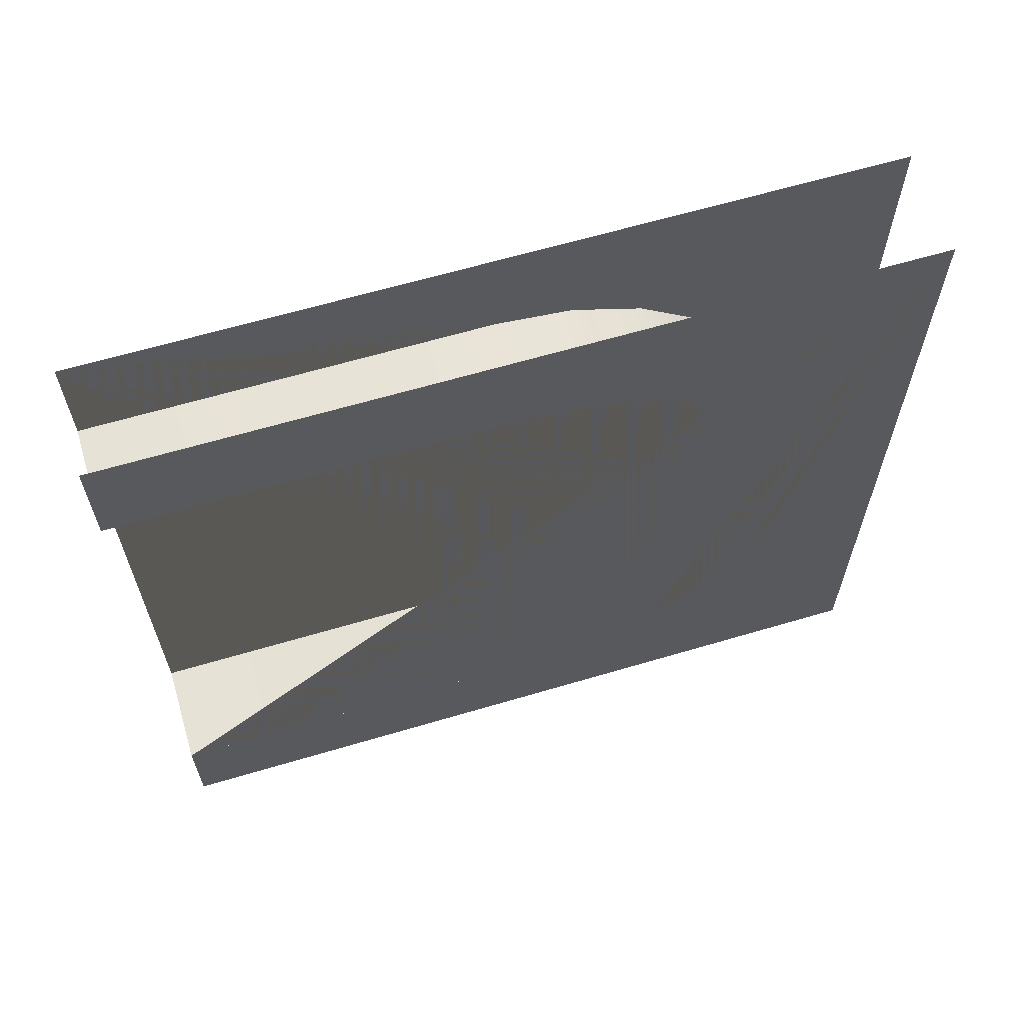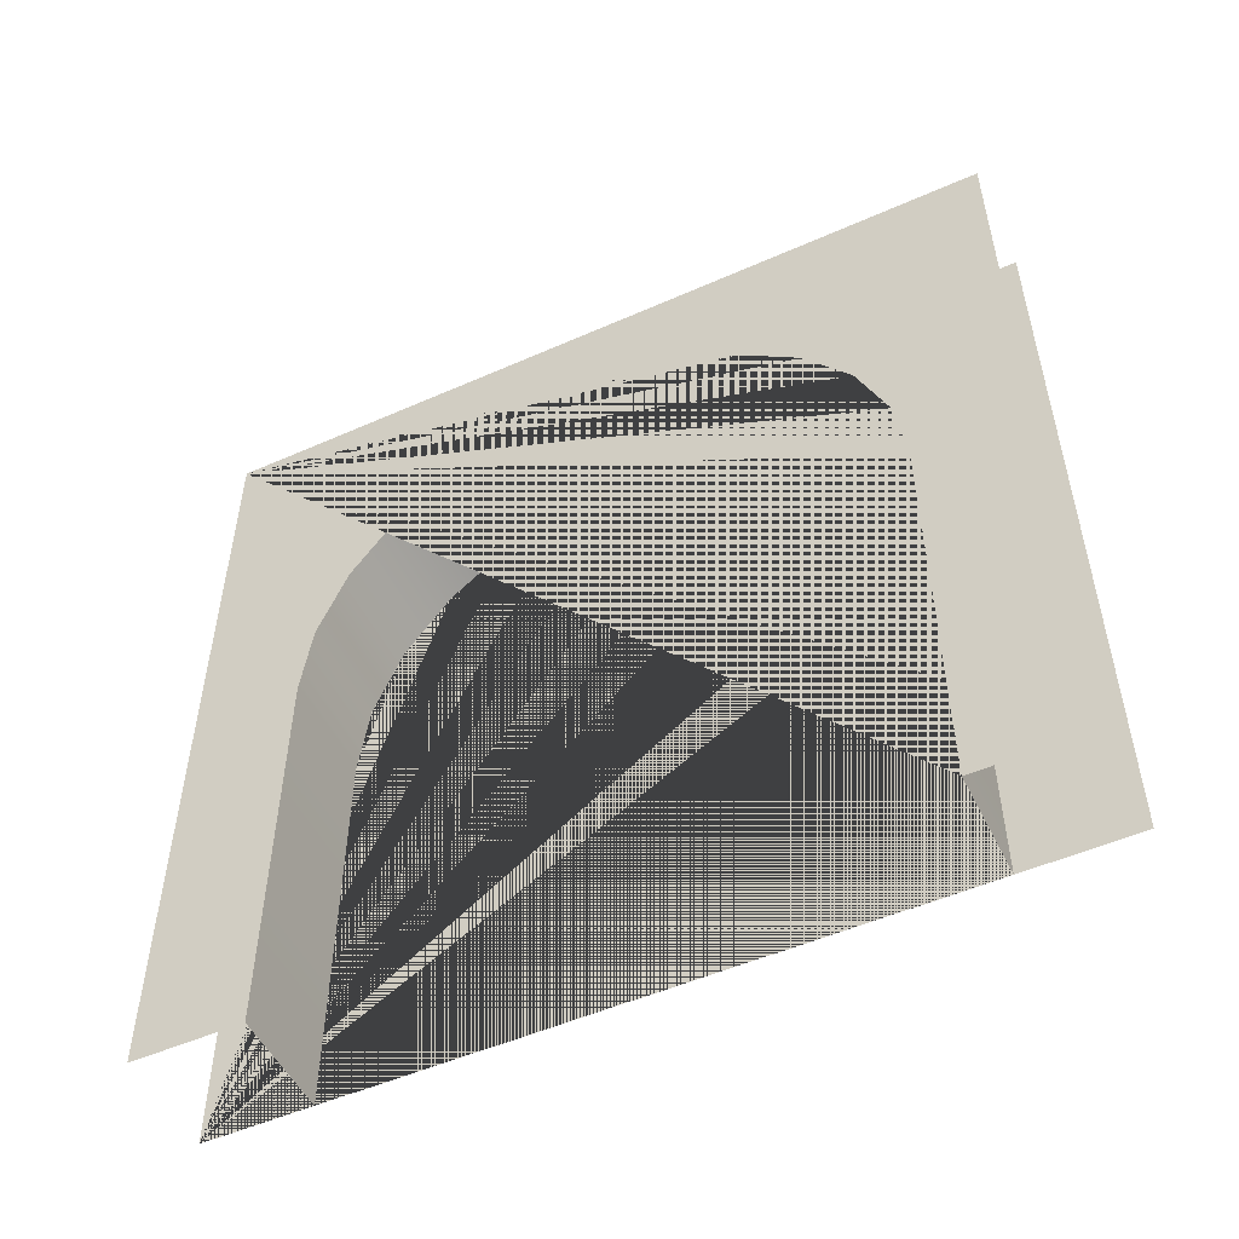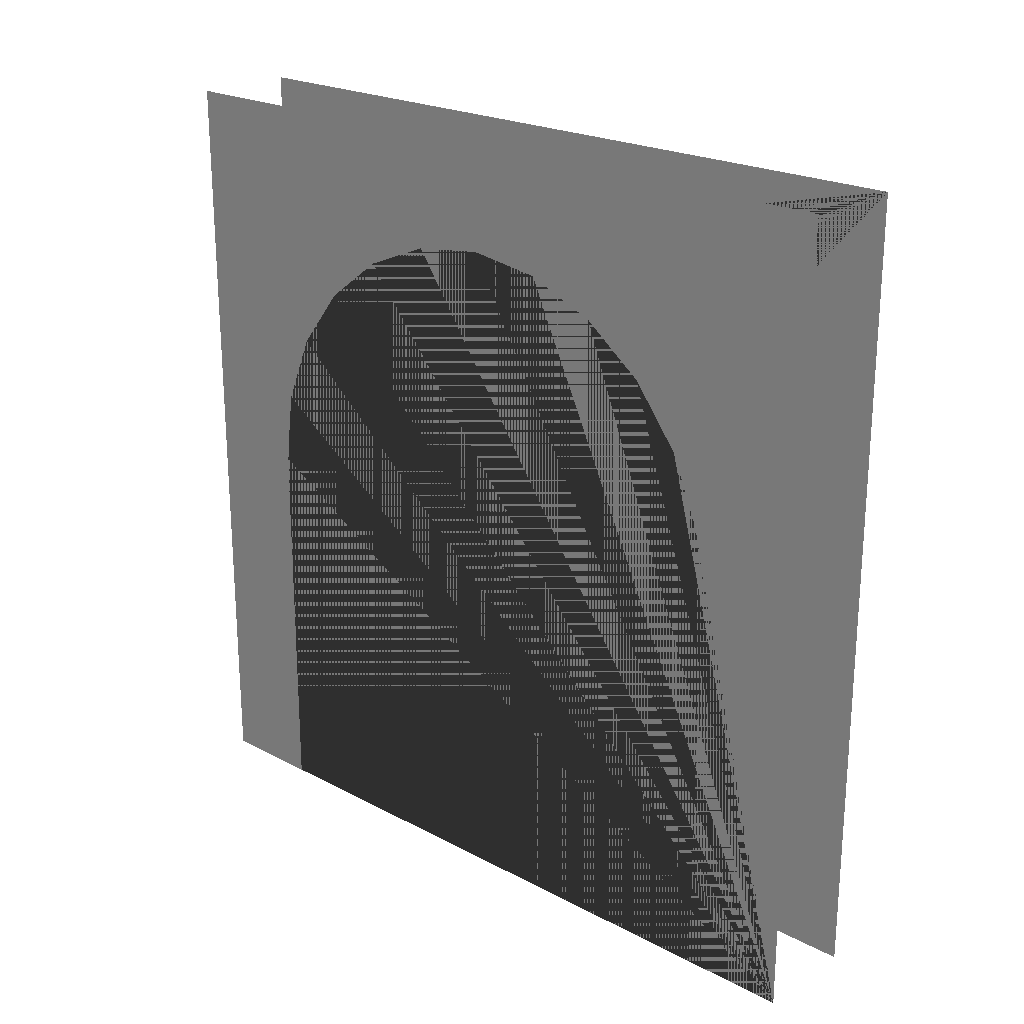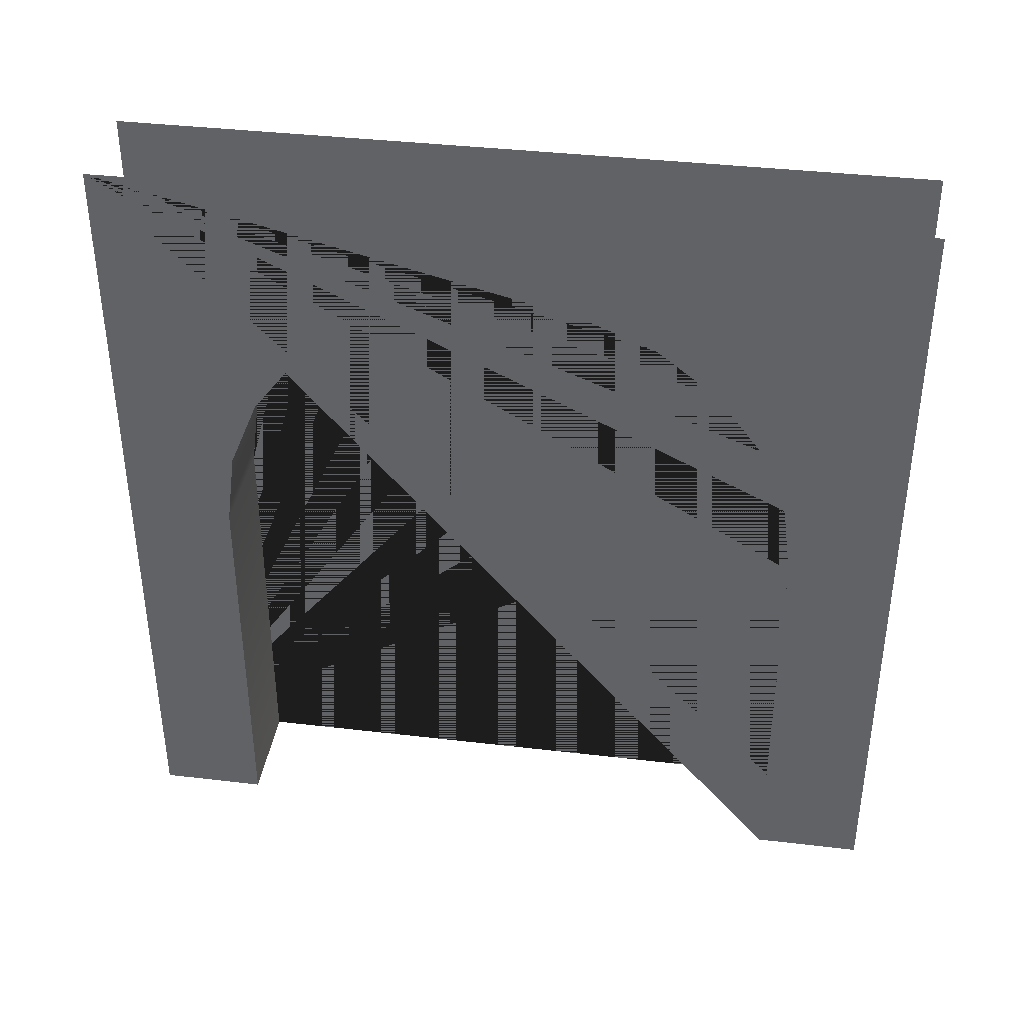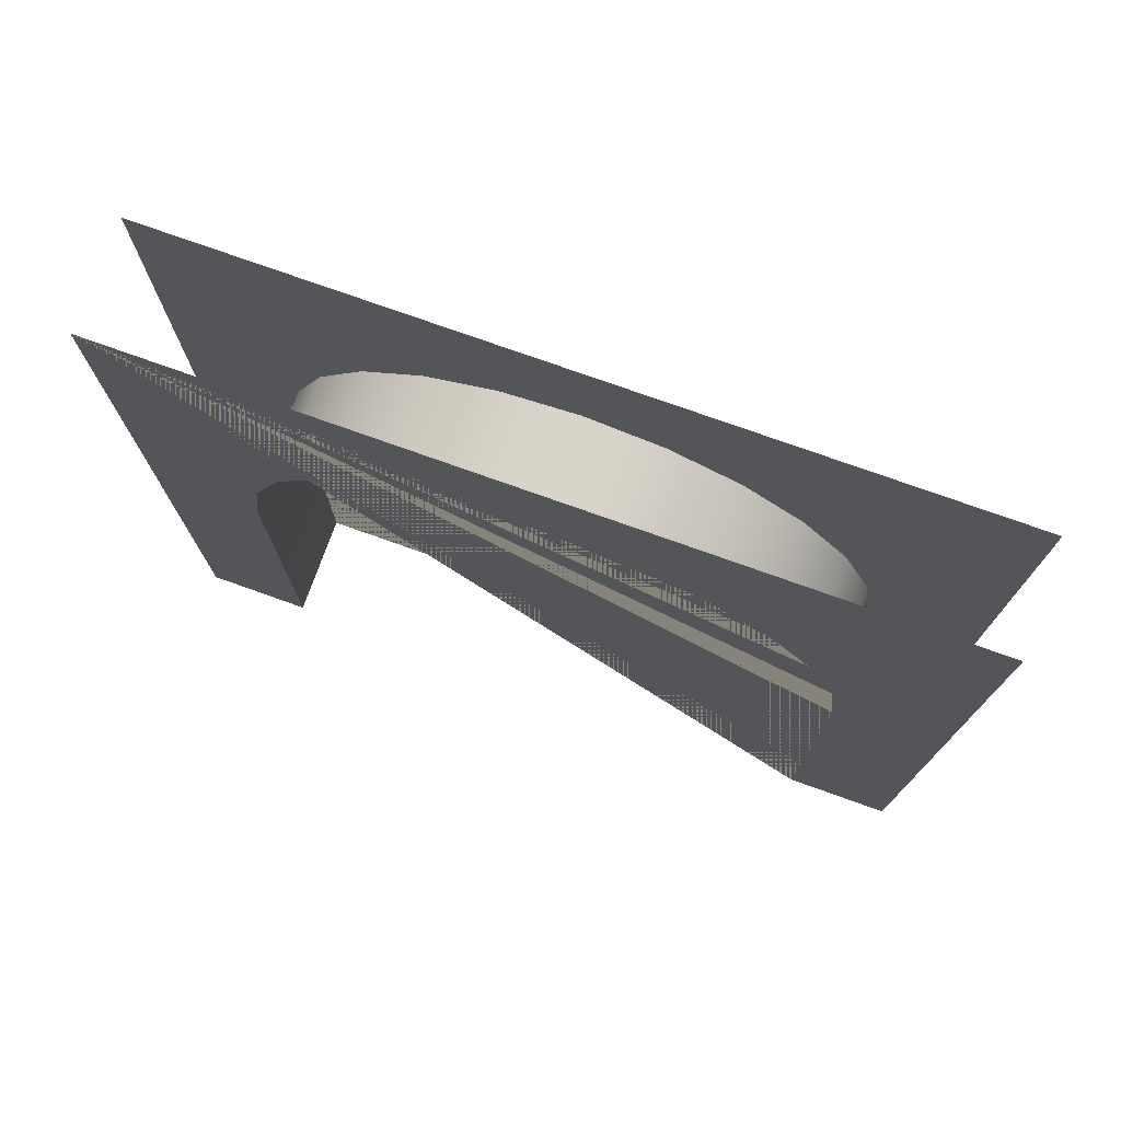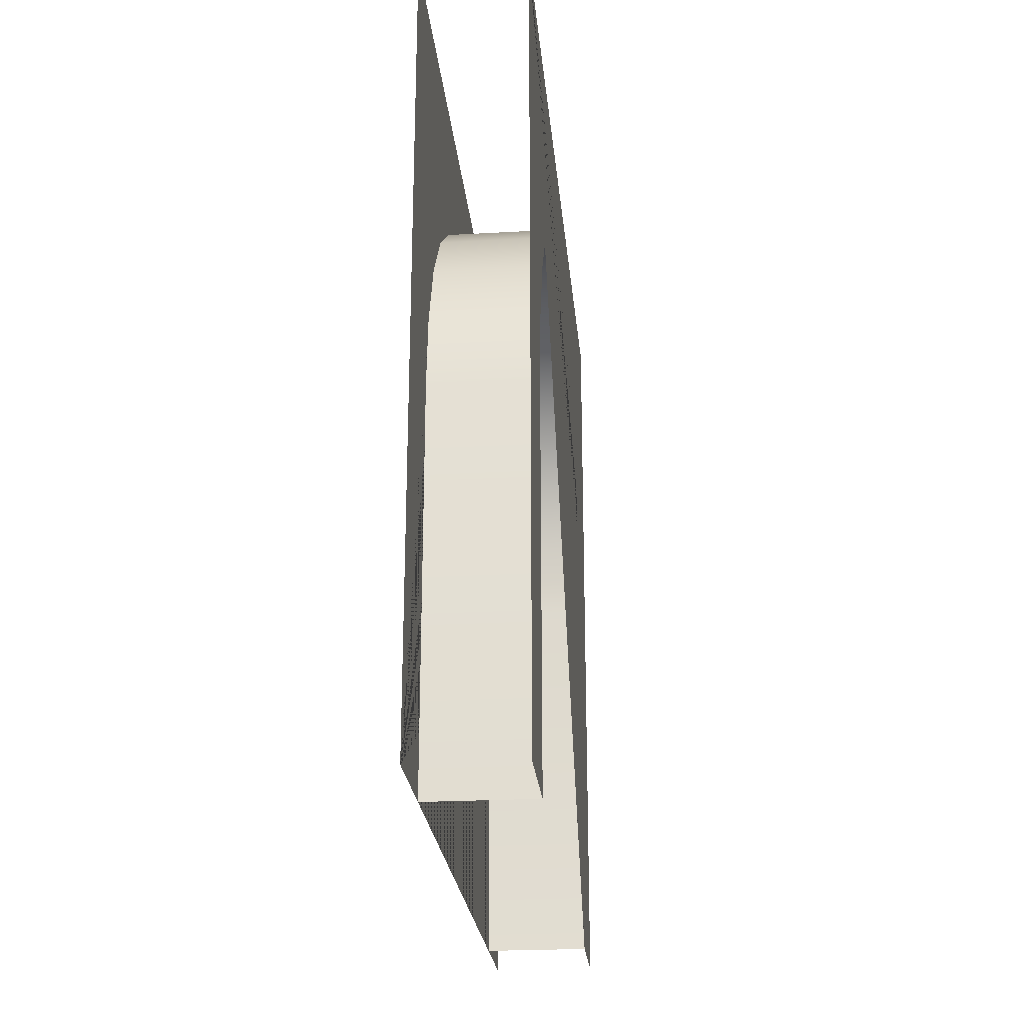
<metadata>
{"format":"obj","ext":"obj","renderer":"f3d","projection":"perspective","resolution":1024,"background":"white","views":[{"elev":63.4,"azim":73.3,"up":"+Z"},{"elev":-51.7,"azim":115.6,"up":"+Y"},{"elev":22.4,"azim":-47.6,"up":"+Y"},{"elev":38.3,"azim":98.5,"up":"+Y"},{"elev":75.4,"azim":109.7,"up":"+Y"},{"elev":-24.2,"azim":5.3,"up":"+Y"}]}
</metadata>
<code>
o arc_2_wall_1_plain
v 0.2 0 -0.4
v -0.2 0 -0.4
v -0.2 0 0
v 0.2 0 0
v 0.2 0 -2.6
v -0.2 0 -2.6
v -0.2 0 -3
v 0.2 0 -3
v -0.2 3 -0
v 0.2 3 -0
v -0.2 3 -3
v 0.2 3 -3
v 0.2 1.5 -0.4
v 0.2 2.6 -1.5
v 0.2 1.785 -0.4375
v 0.2 2.05 -0.5474
v 0.2 2.278 -0.7222
v 0.2 2.453 -0.95
v 0.2 2.563 -1.215
v -0.2 1.5 -0.4
v -0.2 2.563 -1.215
v -0.2 2.453 -0.95
v -0.2 2.278 -0.7222
v -0.2 2.05 -0.5474
v -0.2 1.785 -0.4375
v 0.2 1.5 -2.6
v 0.2 2.563 -1.785
v 0.2 2.453 -2.05
v 0.2 2.278 -2.278
v 0.2 2.05 -2.453
v 0.2 1.785 -2.563
v -0.2 1.5 -2.6
v -0.2 2.6 -1.5
v -0.2 1.785 -2.563
v -0.2 2.05 -2.453
v -0.2 2.278 -2.278
v -0.2 2.453 -2.05
v -0.2 2.563 -1.785
f 10 4 1 13 15 16 17 18 19 14 27 28 29 30 31 26 5 8 12
f 3 9 11 7 6 32 34 35 36 37 38 33 21 22 23 24 25 20 2
f 1 2 20 13
f 6 5 26 32
f 33 14 19 21
f 21 19 18 22
f 22 18 17 23
f 23 17 16 24
f 24 16 15 25
f 25 15 13 20
f 14 33 38 27
f 27 38 37 28
f 28 37 36 29
f 29 36 35 30
f 30 35 34 31
f 31 34 32 26

</code>
